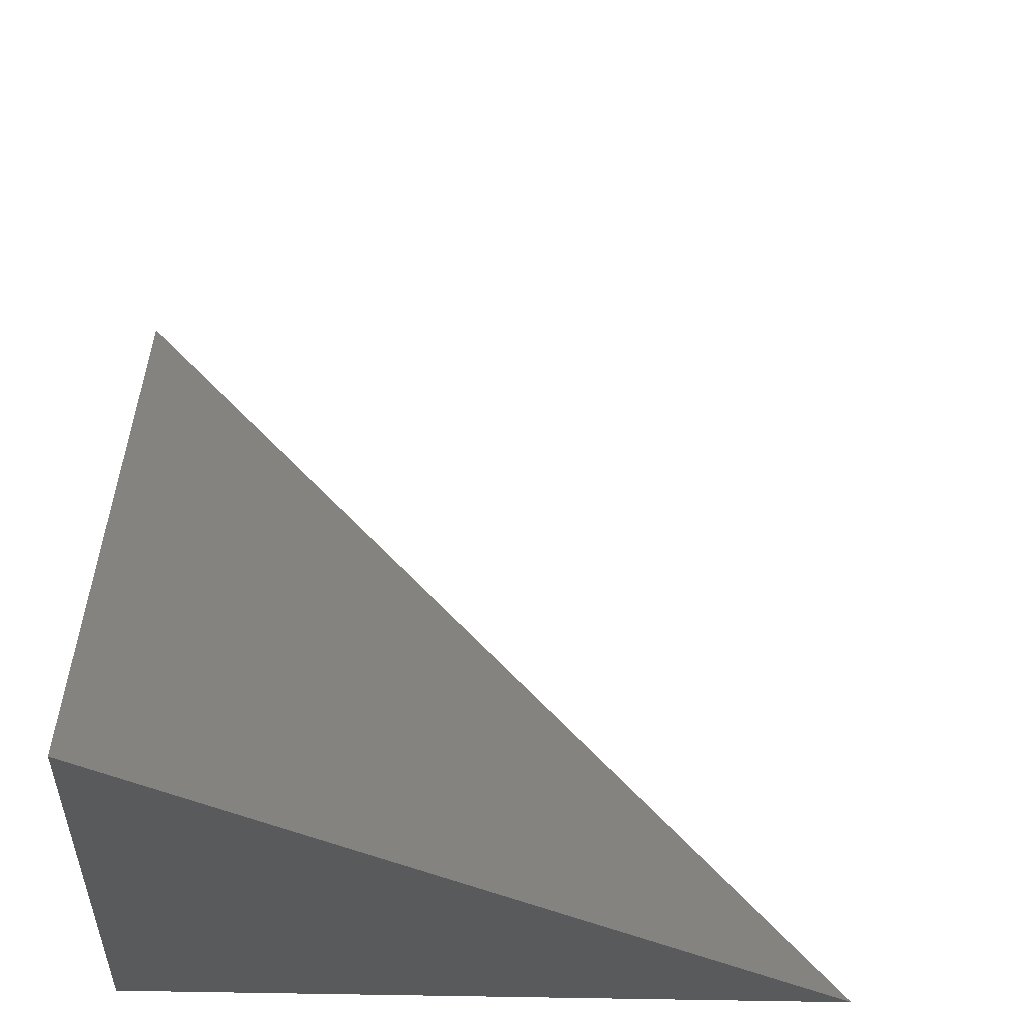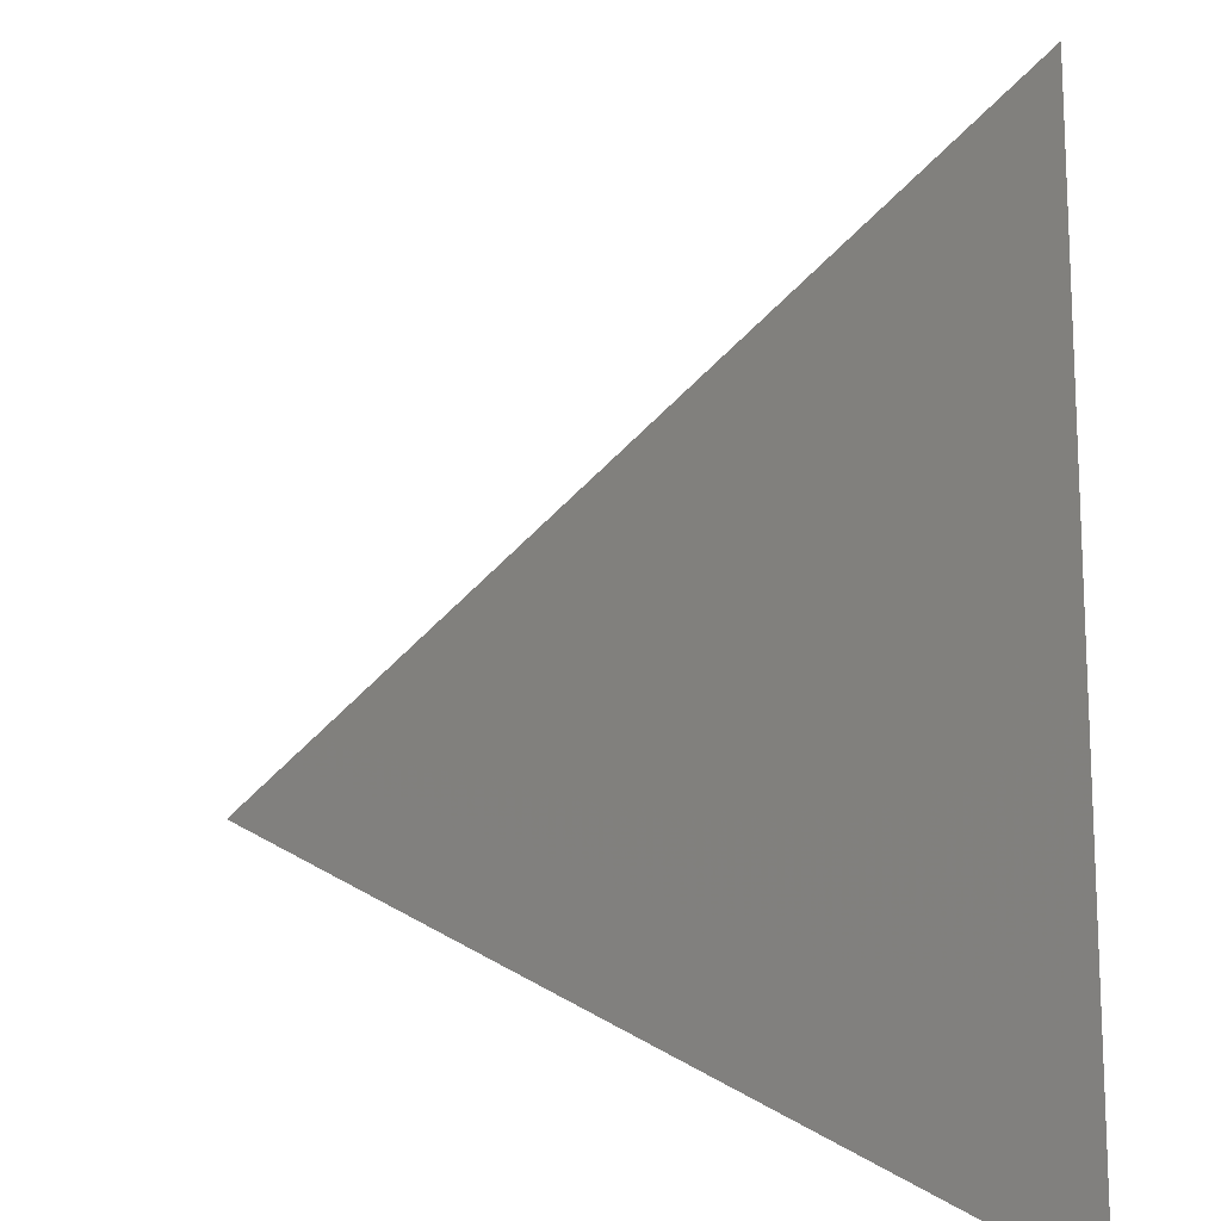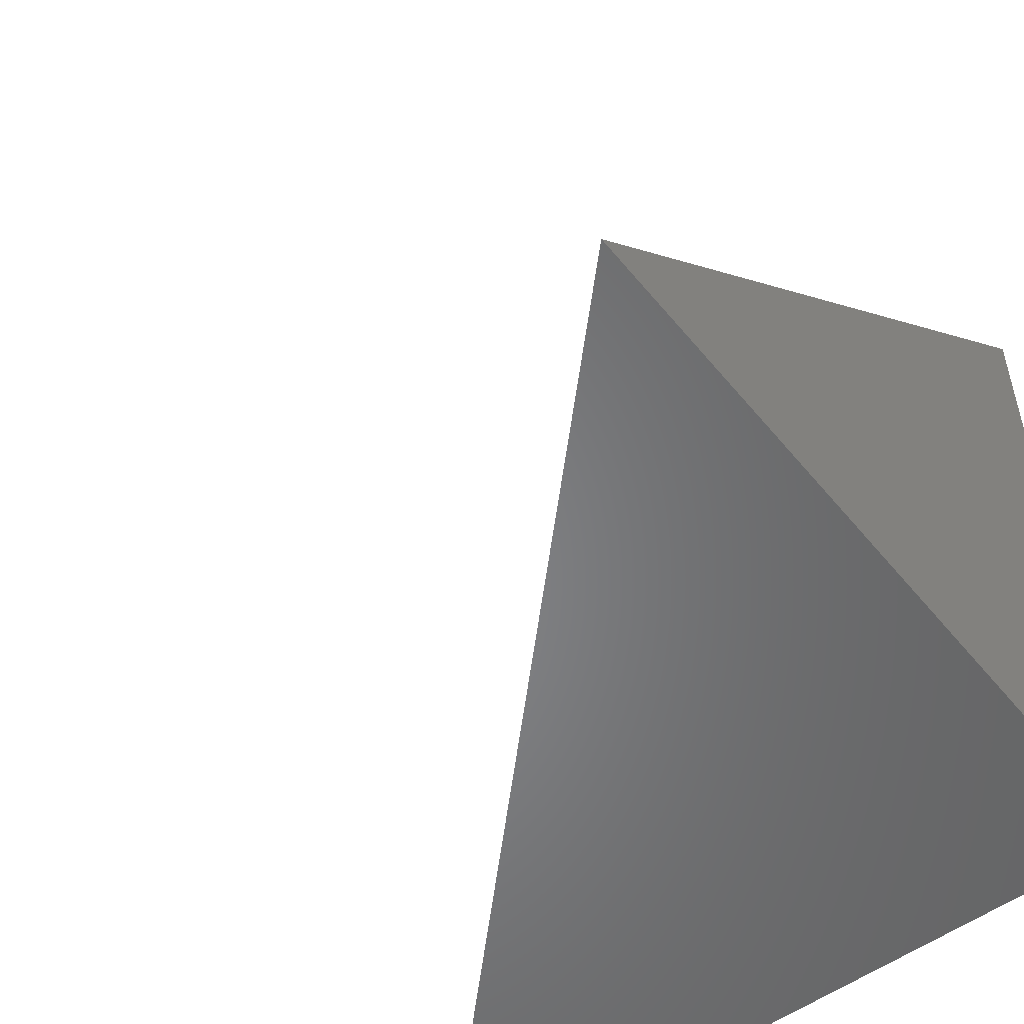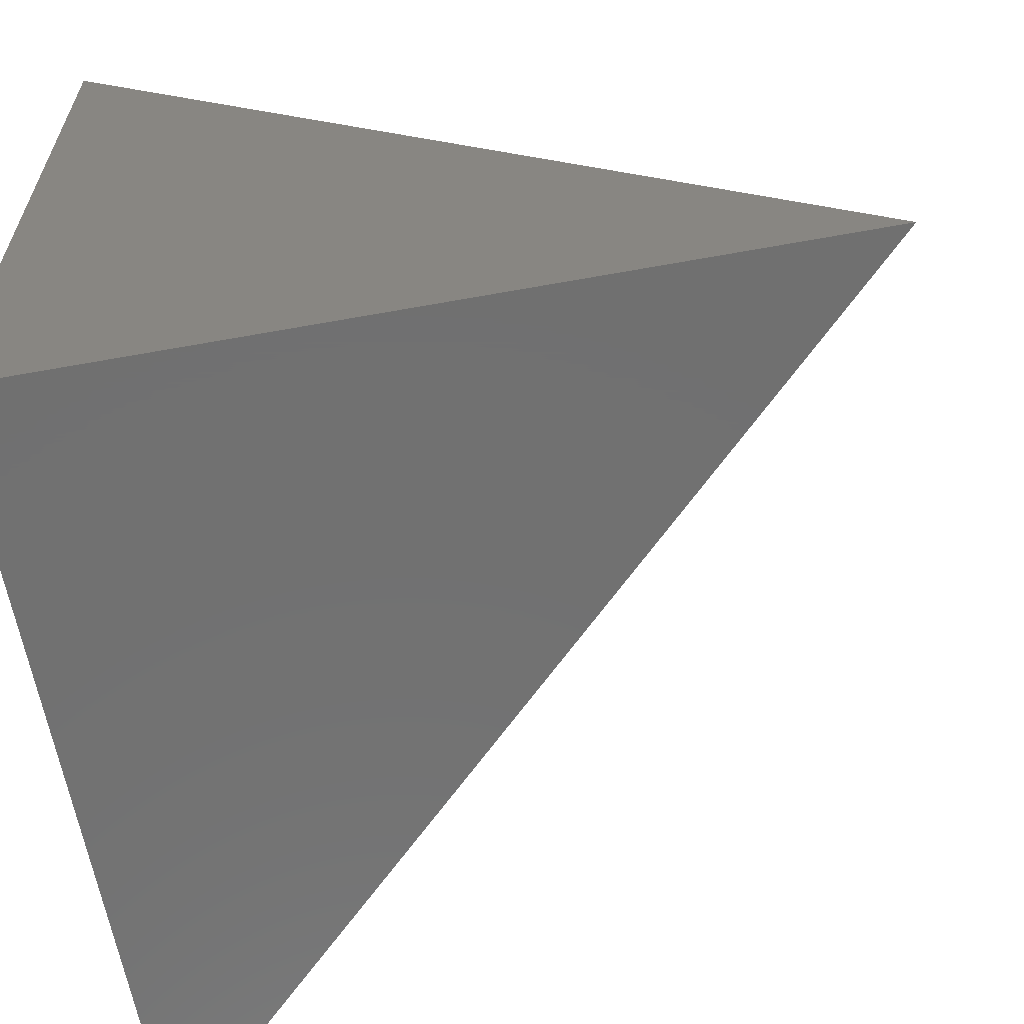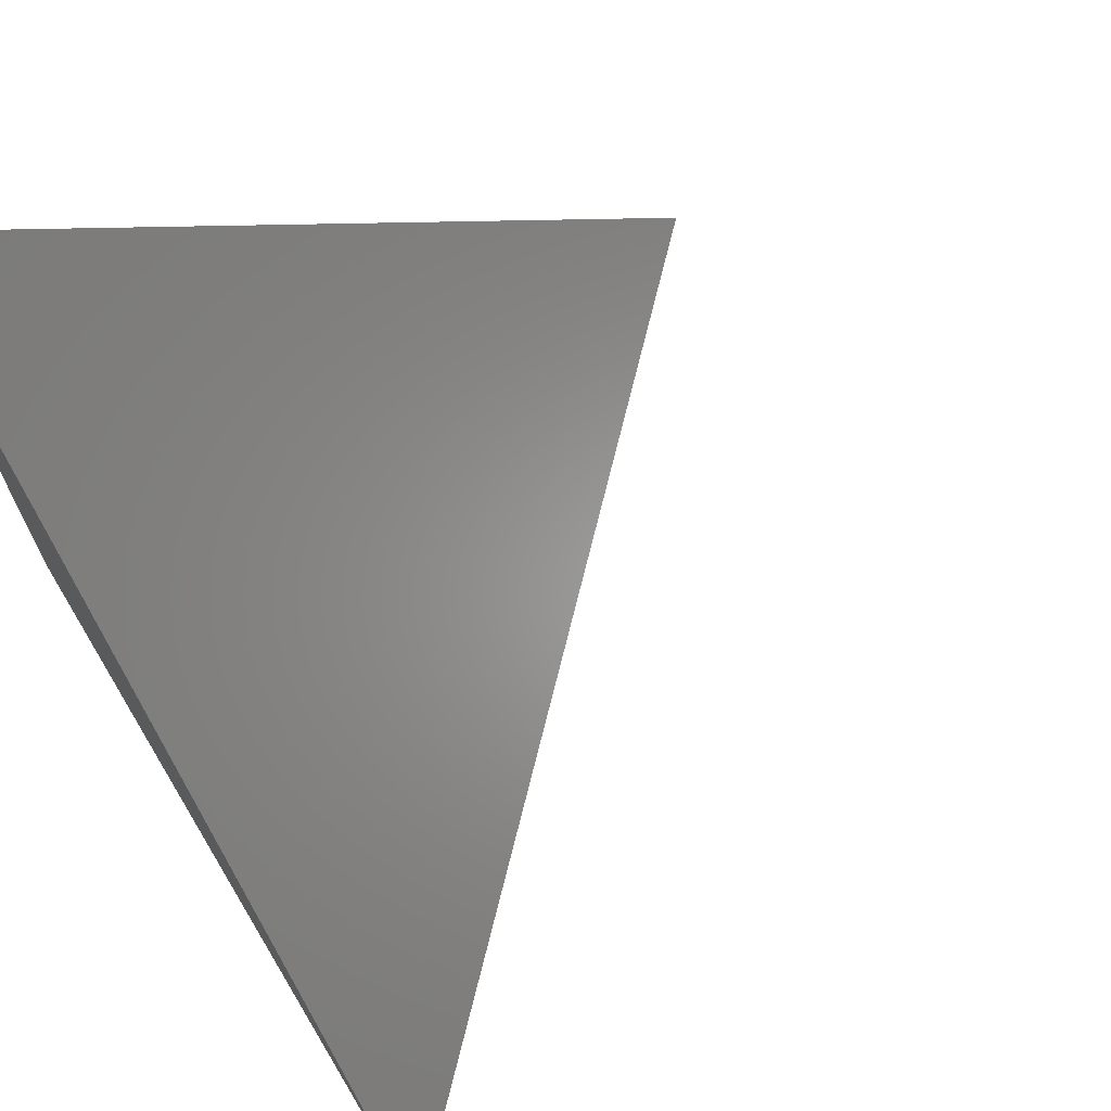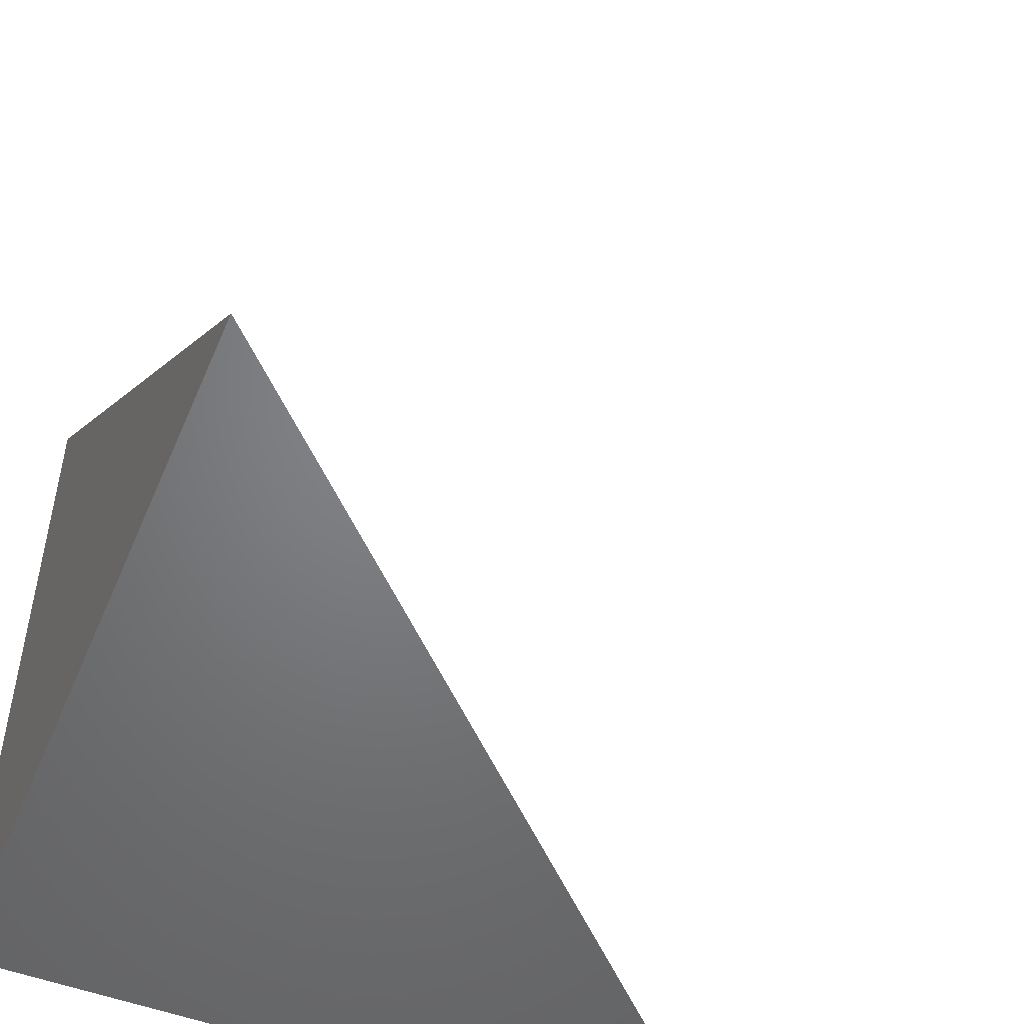
<metadata>
{"format":"stl","ext":"stl","renderer":"f3d","projection":"perspective","resolution":1024,"background":"white","views":[{"elev":-23.6,"azim":-3.9,"up":"+Y"},{"elev":22.6,"azim":91.5,"up":"+Y"},{"elev":-53.0,"azim":-141.9,"up":"+Z"},{"elev":-62.7,"azim":10.4,"up":"+Z"},{"elev":70.1,"azim":58.9,"up":"+Z"},{"elev":-50.8,"azim":67.4,"up":"+Z"}]}
</metadata>
<code>
# stl→obj: 4 verts, 4 faces
v 0 0 0
v 0 1 0
v 1 0 0
v 0 0 1
f 1 2 3
f 1 3 4
f 1 4 2
f 2 4 3

</code>
